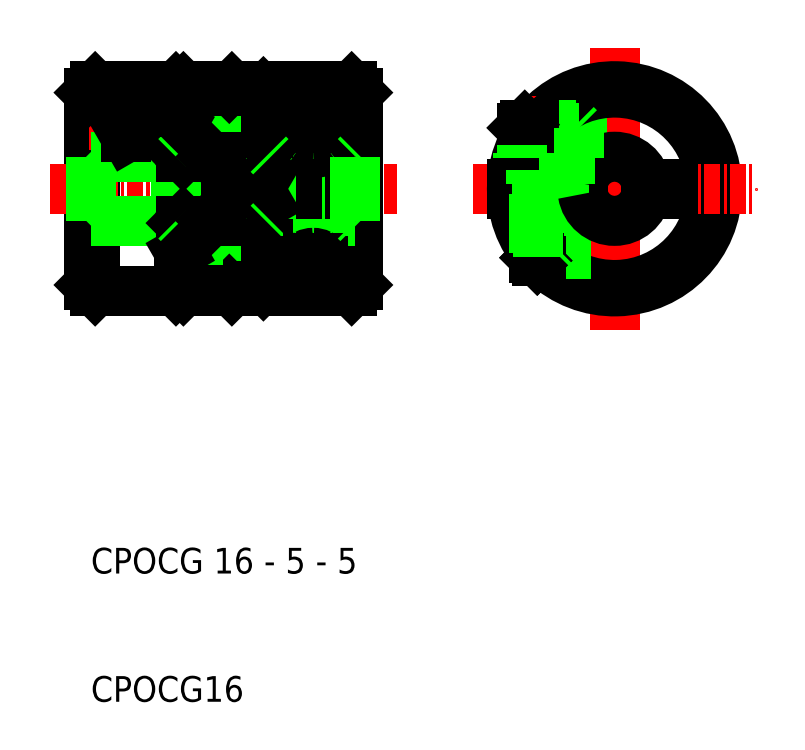
<metadata>
{"format":"dxf","ext":"dxf","renderer":"ezdxf+matplotlib","layout":"modelspace","background":"white","min_lineweight":24,"dpi":150}
</metadata>
<code>
0
SECTION
2
ENTITIES
0
LINE
8
0
10
170.7
20
120.7
30
0
11
170.7
21
122.5
31
0
0
LINE
8
0
10
170.7
20
118.3
30
0
11
170.7
21
123.4
31
0
0
LINE
8
0
10
170.9
20
118.3
30
0
11
170.9
21
123.4
31
0
0
LINE
8
0
10
174.2
20
118.7
30
0
11
174.2
21
123.2
31
0
0
LINE
8
CENTER
10
167.2
20
124.1
30
0
11
167.2
21
117.1
31
0
0
LINE
8
0
10
177.7
20
123.6
30
0
11
177.7
21
107.6
31
0
0
LINE
8
0
10
177.5
20
123
30
0
11
177.5
21
108.2
31
0
0
LINE
8
CENTER
10
181.2
20
124.2
30
0
11
181.2
21
107.5
31
0
0
LINE
8
0
10
184.7
20
123.1
30
0
11
184.7
21
108.1
31
0
0
LINE
8
0
10
184.2
20
123.6
30
0
11
184.2
21
116
31
0
0
LINE
8
0
10
164.2
20
107.6
30
0
11
164.2
21
123.6
31
0
0
LINE
8
0
10
163.7
20
108.1
30
0
11
163.7
21
123.1
31
0
0
LINE
8
0
10
166.6
20
121.6
30
0
11
166.1
21
120.6
31
0
0
LINE
8
0
10
168.4
20
120.6
30
0
11
167.8
21
121.6
31
0
0
ARC
8
0
10
179.1
20
121.8
30
0
40
4.584
50
340.5
51
0.1843
0
ARC
8
0
10
183.3
20
121.8
30
0
40
4.584
50
179.8
51
199.5
0
CIRCLE
8
0
10
167.2
20
120.6
30
0
40
2
0
CIRCLE
8
0
10
167.2
20
120.6
30
0
40
2.25
0
CIRCLE
8
0
10
167.2
20
120.6
30
0
40
2.5
0
TEXT
8
0
10
163.9
20
75.59
30
0
40
2
1
CPOCG16
0
TEXT
8
0
10
163.9
20
85.59
30
0
40
2
1
CPOCG 16 - 5 - 5
0
LINE
8
0
10
177.5
20
118.7
30
0
11
174.2
21
118.7
31
0
0
LINE
8
0
10
174.9
20
107.6
30
0
11
184.2
21
107.6
31
0
0
LINE
8
0
10
177.3
20
108
30
0
11
174.2
21
108
31
0
0
LINE
8
0
10
177.5
20
112.4
30
0
11
174.2
21
112.4
31
0
0
LINE
8
CENTER
10
160.7
20
115.6
30
0
11
187.7
21
115.6
31
0
0
LINE
8
0
10
170.7
20
110.5
30
0
11
170.7
21
108.7
31
0
0
LINE
8
0
10
170.7
20
107.8
30
0
11
170.7
21
112.9
31
0
0
LINE
8
0
10
170.9
20
112.9
30
0
11
170.9
21
107.8
31
0
0
LINE
8
0
10
174.2
20
108
30
0
11
174.2
21
112.4
31
0
0
LINE
8
0
10
170.5
20
107.6
30
0
11
164.2
21
107.6
31
0
0
LINE
8
0
10
164.2
20
107.6
30
0
11
163.7
21
108.1
31
0
0
LINE
8
0
10
171.1
20
107.6
30
0
11
174.2
21
107.6
31
0
0
LINE
8
0
10
170.9
20
108.5
30
0
11
170.8
21
108.5
31
0
0
LINE
8
0
10
171.1
20
107.6
30
0
11
170.9
21
107.8
31
0
0
LINE
8
0
10
170.5
20
107.6
30
0
11
170.7
21
107.8
31
0
0
ARC
8
0
10
170.9
20
108.7
30
0
40
0.18
50
180
51
240
0
LINE
8
0
10
174.2
20
107.6
30
0
11
174.2
21
108
31
0
0
LINE
8
0
10
174.7
20
108
30
0
11
174.7
21
107.8
31
0
0
LINE
8
0
10
174.7
20
107.8
30
0
11
174.9
21
107.6
31
0
0
LINE
8
CENTER
10
170.7
20
120.6
30
0
11
163.7
21
120.6
31
0
0
LINE
8
0
10
167.8
20
119.6
30
0
11
168.4
21
120.6
31
0
0
LINE
8
0
10
170.5
20
118.1
30
0
11
163.9
21
118.1
31
0
0
LINE
8
0
10
170.5
20
113.1
30
0
11
163.9
21
113.1
31
0
0
LINE
8
0
10
163.9
20
113.1
30
0
11
163.9
21
118.1
31
0
0
LINE
8
0
10
163.7
20
112.9
30
0
11
163.9
21
113.1
31
0
0
LINE
8
0
10
163.9
20
118.1
30
0
11
163.7
21
118.3
31
0
0
LINE
8
0
10
166.1
20
120.6
30
0
11
166.6
21
119.6
31
0
0
LINE
8
0
10
166.6
20
119.6
30
0
11
167.8
21
119.6
31
0
0
LINE
8
0
10
170.7
20
112.9
30
0
11
170.7
21
118.3
31
0
0
LINE
8
0
10
173.7
20
113.6
30
0
11
173.7
21
117.6
31
0
0
LINE
8
0
10
174.2
20
113.6
30
0
11
174.2
21
117.6
31
0
0
LINE
8
0
10
170.5
20
113.1
30
0
11
170.5
21
118.1
31
0
0
LINE
8
0
10
173.2
20
113.1
30
0
11
170.9
21
113.1
31
0
0
LINE
8
0
10
174.2
20
111.6
30
0
11
170.9
21
111.6
31
0
0
LINE
8
0
10
171.1
20
113.1
30
0
11
170.9
21
112.9
31
0
0
LINE
8
0
10
170.9
20
110.7
30
0
11
170.8
21
110.6
31
0
0
ARC
8
0
10
170.9
20
110.5
30
0
40
0.18
50
120
51
180
0
ARC
8
0
10
170.9
20
112.9
30
0
40
0.2
50
90
51
180
0
LINE
8
0
10
170.7
20
112.9
30
0
11
170.5
21
113.1
31
0
0
LINE
8
0
10
173.2
20
113.1
30
0
11
173.7
21
113.6
31
0
0
LINE
8
0
10
173.7
20
113.1
30
0
11
173.2
21
113.1
31
0
0
ARC
8
0
10
173.7
20
113.6
30
0
40
0.5
50
270
51
0
0
LINE
8
0
10
173.2
20
118.1
30
0
11
170.9
21
118.1
31
0
0
LINE
8
0
10
174.2
20
119.6
30
0
11
170.9
21
119.6
31
0
0
LINE
8
0
10
170.9
20
120.5
30
0
11
170.8
21
120.5
31
0
0
LINE
8
0
10
171.1
20
118.1
30
0
11
170.9
21
118.3
31
0
0
ARC
8
0
10
170.9
20
118.3
30
0
40
0.2
50
180
51
270
0
ARC
8
0
10
170.9
20
120.7
30
0
40
0.18
50
180
51
240
0
LINE
8
0
10
170.5
20
118.1
30
0
11
170.7
21
118.3
31
0
0
LINE
8
0
10
173.7
20
117.6
30
0
11
173.2
21
118.1
31
0
0
LINE
8
0
10
173.7
20
118.1
30
0
11
173.2
21
118.1
31
0
0
ARC
8
0
10
173.7
20
117.6
30
0
40
0.5
50
0
51
90
0
LINE
8
0
10
184.2
20
115.2
30
0
11
184.2
21
107.6
31
0
0
ARC
8
0
10
181.1
20
109.3
30
0
40
0.9255
50
152.3
51
179.9
0
ARC
8
0
10
181.3
20
109.3
30
0
40
0.9255
50
0.05254
51
27.73
0
ARC
8
0
10
181.2
20
109.3
30
0
40
1.251
50
153.5
51
180.1
0
ARC
8
0
10
181.2
20
109.3
30
0
40
1.251
50
360
51
26.54
0
LINE
8
0
10
184.7
20
108.1
30
0
11
184.2
21
107.6
31
0
0
ARC
8
0
10
180.8
20
109.6
30
0
40
0.9441
50
218
51
237.3
0
LINE
8
0
10
177.3
20
108
30
0
11
177.5
21
108.2
31
0
0
ARC
8
0
10
180.6
20
109.4
30
0
40
0.606
50
181
51
218.5
0
ARC
8
0
10
181.7
20
109.3
30
0
40
0.5187
50
322.8
51
359.3
0
ARC
8
0
10
181.5
20
109.5
30
0
40
0.7713
50
303.7
51
323.1
0
ARC
8
0
10
181.3
20
109.8
30
0
40
1.088
50
288.5
51
303.9
0
ARC
8
0
10
181.2
20
110.1
30
0
40
1.403
50
269.8
51
288.5
0
ARC
8
0
10
181.2
20
110.1
30
0
40
1.403
50
251.5
51
270.2
0
ARC
8
0
10
181.1
20
109.8
30
0
40
1.088
50
236.1
51
251.5
0
ARC
8
0
10
180.9
20
109.5
30
0
40
0.7713
50
216.9
51
236.3
0
ARC
8
0
10
180.7
20
109.3
30
0
40
0.5187
50
180.8
51
217.3
0
ARC
8
0
10
181.9
20
109.4
30
0
40
0.606
50
321.3
51
358.9
0
ARC
8
0
10
181.6
20
109.6
30
0
40
0.9441
50
302.7
51
322
0
ARC
8
0
10
181.3
20
109.9
30
0
40
1.374
50
287.8
51
302.9
0
ARC
8
0
10
181.2
20
110.3
30
0
40
1.804
50
269.8
51
287.8
0
ARC
8
0
10
181.2
20
110.3
30
0
40
1.804
50
252.2
51
270.2
0
ARC
8
0
10
181.1
20
109.9
30
0
40
1.374
50
237.1
51
252.2
0
LINE
8
0
10
177.7
20
115.2
30
0
11
184.7
21
115.2
31
0
0
LINE
8
0
10
177.7
20
116
30
0
11
184.7
21
116
31
0
0
LINE
8
0
10
177.9
20
118.1
30
0
11
184.5
21
118.1
31
0
0
LINE
8
0
10
177.9
20
113.1
30
0
11
184.5
21
113.1
31
0
0
LINE
8
0
10
182.2
20
115.2
30
0
11
182.2
21
116
31
0
0
LINE
8
0
10
182.5
20
115.2
30
0
11
182.5
21
116
31
0
0
LINE
8
0
10
180.2
20
115.2
30
0
11
180.2
21
116
31
0
0
LINE
8
0
10
180
20
115.2
30
0
11
180
21
116
31
0
0
LINE
8
0
10
177.7
20
114.7
30
0
11
177.7
21
116.5
31
0
0
LINE
8
0
10
177.9
20
113.1
30
0
11
177.9
21
118.1
31
0
0
ARC
8
0
10
181.2
20
109.3
30
0
40
1.251
50
135.1
51
153.5
0
LINE
8
0
10
177.6
20
114.5
30
0
11
177.5
21
114.5
31
0
0
LINE
8
0
10
177.5
20
111.3
30
0
11
177.7
21
111.3
31
0
0
ARC
8
0
10
177.5
20
114.7
30
0
40
0.18
50
300
51
0
0
LINE
8
0
10
177.9
20
113.1
30
0
11
177.7
21
112.9
31
0
0
LINE
8
0
10
180.8
20
110.2
30
0
11
181.6
21
110.2
31
0
0
LINE
8
0
10
180.5
20
110
30
0
11
182
21
110
31
0
0
ARC
8
0
10
181.2
20
109.3
30
0
40
0.9636
50
133.6
51
152.3
0
ARC
8
0
10
181.2
20
109.3
30
0
40
1.007
50
115.5
51
133.6
0
ARC
8
0
10
181.2
20
109.3
30
0
40
1.046
50
90
51
115.4
0
ARC
8
0
10
181.2
20
109.3
30
0
40
1.046
50
64.56
51
90
0
ARC
8
0
10
181.2
20
109.3
30
0
40
1.007
50
46.39
51
64.54
0
ARC
8
0
10
181.3
20
109.3
30
0
40
0.9636
50
27.71
51
46.4
0
ARC
8
0
10
181.2
20
109.3
30
0
40
1.251
50
116.6
51
135
0
ARC
8
0
10
181.2
20
109.3
30
0
40
1.251
50
90
51
116.6
0
ARC
8
0
10
181.2
20
109.3
30
0
40
1.251
50
63.41
51
90
0
ARC
8
0
10
181.2
20
109.3
30
0
40
1.251
50
44.97
51
63.41
0
ARC
8
0
10
181.2
20
109.3
30
0
40
1.251
50
26.54
51
44.97
0
LINE
8
0
10
178.9
20
120.6
30
0
11
183.5
21
120.6
31
0
0
LINE
8
0
10
179
20
120.3
30
0
11
183.5
21
120.3
31
0
0
ARC
8
0
10
181.2
20
120.3
30
0
40
1.959
50
234.4
51
269.4
0
LINE
8
0
10
177.5
20
119.9
30
0
11
177.7
21
119.9
31
0
0
LINE
8
0
10
177.6
20
116.6
30
0
11
177.5
21
116.7
31
0
0
ARC
8
0
10
181.7
20
121
30
0
40
2.722
50
215.4
51
234.8
0
ARC
8
0
10
182.4
20
121.5
30
0
40
3.662
50
199.5
51
215.5
0
ARC
8
0
10
177.5
20
116.5
30
0
40
0.18
50
0
51
60
0
LINE
8
0
10
177.9
20
118.1
30
0
11
177.7
21
118.3
31
0
0
ARC
8
0
10
180
20
121.5
30
0
40
3.662
50
324.5
51
340.5
0
ARC
8
0
10
180.8
20
121
30
0
40
2.722
50
305.2
51
324.6
0
ARC
8
0
10
181.2
20
120.3
30
0
40
1.959
50
270.6
51
305.6
0
LINE
8
0
10
184.5
20
113.1
30
0
11
184.5
21
118.1
31
0
0
LINE
8
0
10
184.5
20
113.1
30
0
11
184.7
21
112.9
31
0
0
LINE
8
0
10
184.5
20
118.1
30
0
11
184.7
21
118.3
31
0
0
LINE
8
0
10
174.9
20
123.6
30
0
11
184.2
21
123.6
31
0
0
LINE
8
0
10
177.3
20
123.2
30
0
11
174.2
21
123.2
31
0
0
LINE
8
0
10
170.5
20
123.6
30
0
11
164.2
21
123.6
31
0
0
LINE
8
0
10
163.7
20
123.1
30
0
11
164.2
21
123.6
31
0
0
LINE
8
0
10
167.8
20
121.6
30
0
11
166.6
21
121.6
31
0
0
LINE
8
0
10
174.2
20
123.6
30
0
11
171.1
21
123.6
31
0
0
LINE
8
0
10
170.9
20
122.7
30
0
11
170.8
21
122.6
31
0
0
LINE
8
0
10
171.1
20
123.6
30
0
11
170.9
21
123.4
31
0
0
LINE
8
0
10
170.7
20
123.4
30
0
11
170.5
21
123.6
31
0
0
ARC
8
0
10
170.9
20
122.5
30
0
40
0.18
50
120
51
180
0
LINE
8
0
10
174.2
20
123.2
30
0
11
174.2
21
123.6
31
0
0
LINE
8
0
10
174.7
20
123.4
30
0
11
174.7
21
123.2
31
0
0
LINE
8
0
10
174.7
20
123.4
30
0
11
174.9
21
123.6
31
0
0
LINE
8
0
10
184.2
20
123.6
30
0
11
184.7
21
123.1
31
0
0
ARC
8
0
10
181.2
20
118.9
30
0
40
4.321
50
89.79
51
104.8
0
LINE
8
0
10
177.5
20
123
30
0
11
177.3
21
123.2
31
0
0
ARC
8
0
10
179.6
20
121.8
30
0
40
0.9002
50
134.9
51
178
0
ARC
8
0
10
180.3
20
121.2
30
0
40
1.811
50
117.6
51
136.2
0
ARC
8
0
10
180.9
20
120.1
30
0
40
3.042
50
104.7
51
117.9
0
ARC
8
0
10
181.2
20
118.9
30
0
40
4.321
50
75.22
51
90.21
0
ARC
8
0
10
181.6
20
120.1
30
0
40
3.042
50
62.09
51
75.25
0
ARC
8
0
10
182.1
20
121.2
30
0
40
1.811
50
43.76
51
62.38
0
ARC
8
0
10
182.8
20
121.8
30
0
40
0.9002
50
2.017
51
45.07
0
LINE
8
CENTER
10
204.7
20
126.6
30
0
11
204.7
21
104.6
31
0
0
LINE
8
CENTER
10
204.7
20
104.6
30
0
11
204.7
21
126.6
31
0
0
ARC
8
0
10
204.7
20
115.6
30
0
40
8
50
182.9
51
177.1
0
LINE
8
0
10
202.2
20
123.2
30
0
11
202.2
21
118
31
0
0
LINE
8
CENTER
10
199.7
20
108.3
30
0
11
199.7
21
122.8
31
0
0
ARC
8
0
10
204.7
20
115.6
30
0
40
7.5
50
183.1
51
176.9
0
LINE
8
CENTER
10
193.7
20
115.6
30
0
11
215.7
21
115.6
31
0
0
LINE
8
CENTER
10
193.7
20
115.6
30
0
11
215.7
21
115.6
31
0
0
LINE
8
0
10
207.2
20
115.2
30
0
11
209.2
21
115.2
31
0
0
LINE
8
0
10
207.2
20
116
30
0
11
209.2
21
116
31
0
0
LINE
8
0
10
201
20
115.2
30
0
11
201
21
108.5
31
0
0
LINE
8
0
10
200.7
20
108.7
30
0
11
200.7
21
115.2
31
0
0
LINE
8
0
10
196.7
20
115.2
30
0
11
202.2
21
115.2
31
0
0
LINE
8
0
10
196.7
20
116
30
0
11
202.2
21
116
31
0
0
LINE
8
0
10
197.2
20
118
30
0
11
202.2
21
118
31
0
0
LINE
8
0
10
202.2
20
118
30
0
11
197.2
21
118
31
0
0
LINE
8
0
10
200.7
20
110
30
0
11
199
21
110
31
0
0
LINE
8
0
10
198.3
20
120.3
30
0
11
202
21
120.3
31
0
0
LINE
8
0
10
198.5
20
120.6
30
0
11
201.7
21
120.6
31
0
0
LINE
8
0
10
198.8
20
110.2
30
0
11
201
21
110.2
31
0
0
ARC
8
0
10
204.7
20
115.6
30
0
40
8
50
177.1
51
182.9
0
LINE
8
0
10
198.5
20
115.2
30
0
11
198.5
21
116
31
0
0
LINE
8
0
10
198.7
20
115.2
30
0
11
198.7
21
116
31
0
0
LINE
8
0
10
198.7
20
110
30
0
11
198.5
21
110.2
31
0
0
LINE
8
0
10
198.7
20
110
30
0
11
198.5
21
110.2
31
0
0
LINE
8
0
10
198.5
20
110.2
30
0
11
198.8
21
110.2
31
0
0
LINE
8
0
10
198.5
20
110.2
30
0
11
198.5
21
110.6
31
0
0
LINE
8
0
10
198.7
20
110.2
30
0
11
198.7
21
110.3
31
0
0
LINE
8
0
10
199
20
110
30
0
11
198.7
21
110
31
0
0
LINE
8
0
10
198.5
20
110.2
30
0
11
198.8
21
110.2
31
0
0
LINE
8
0
10
198.5
20
115.2
30
0
11
198.5
21
110.6
31
0
0
LINE
8
0
10
198.7
20
115.2
30
0
11
198.7
21
110.3
31
0
0
LINE
8
0
10
197.5
20
120.3
30
0
11
198.3
21
120.3
31
0
0
LINE
8
0
10
198.5
20
120.6
30
0
11
197.7
21
120.6
31
0
0
LINE
8
0
10
197.7
20
120.6
30
0
11
197.5
21
120.3
31
0
0
LINE
8
0
10
197.5
20
120.3
30
0
11
198.3
21
120.3
31
0
0
LINE
8
0
10
198.5
20
120.6
30
0
11
197.7
21
120.6
31
0
0
LINE
8
0
10
197.2
20
118.4
30
0
11
197.2
21
118
31
0
0
LINE
8
0
10
198.2
20
118
30
0
11
198.2
21
116
31
0
0
LINE
8
0
10
198.7
20
116
30
0
11
198.7
21
118
31
0
0
LINE
8
0
10
198.5
20
116
30
0
11
198.5
21
118
31
0
0
LINE
8
0
10
197.5
20
119
30
0
11
197.5
21
120.3
31
0
0
LINE
8
0
10
197.5
20
119
30
0
11
197.5
21
120.3
31
0
0
LINE
8
0
10
197.5
20
119
30
0
11
197.5
21
118
31
0
0
ARC
8
0
10
204.7
20
115.6
30
0
40
2.5
50
170.8
51
189.2
0
ARC
8
0
10
204.7
20
115.6
30
0
40
2.5
50
350.8
51
9.207
0
LINE
8
0
10
201
20
115.2
30
0
11
201
21
116
31
0
0
LINE
8
0
10
200.7
20
115.2
30
0
11
200.7
21
116
31
0
0
ARC
8
0
10
204.7
20
115.6
30
0
40
2.5
50
189.2
51
350.8
0
LINE
8
0
10
200.7
20
110
30
0
11
201
21
110.2
31
0
0
ARC
8
0
10
204.7
20
115.6
30
0
40
2.5
50
9.207
51
170.8
0
LINE
8
0
10
202
20
120.3
30
0
11
201.7
21
120.6
31
0
0
LINE
8
0
10
201.2
20
118
30
0
11
201.2
21
116
31
0
0
LINE
8
0
10
201
20
116
30
0
11
201
21
118
31
0
0
LINE
8
0
10
200.7
20
116
30
0
11
200.7
21
118
31
0
0
LINE
8
0
10
202
20
118
30
0
11
202
21
120.3
31
0
0
LINE
8
0
10
209.2
20
116
30
0
11
209.2
21
115.2
31
0
0
ENDSEC
0
EOF

</code>
